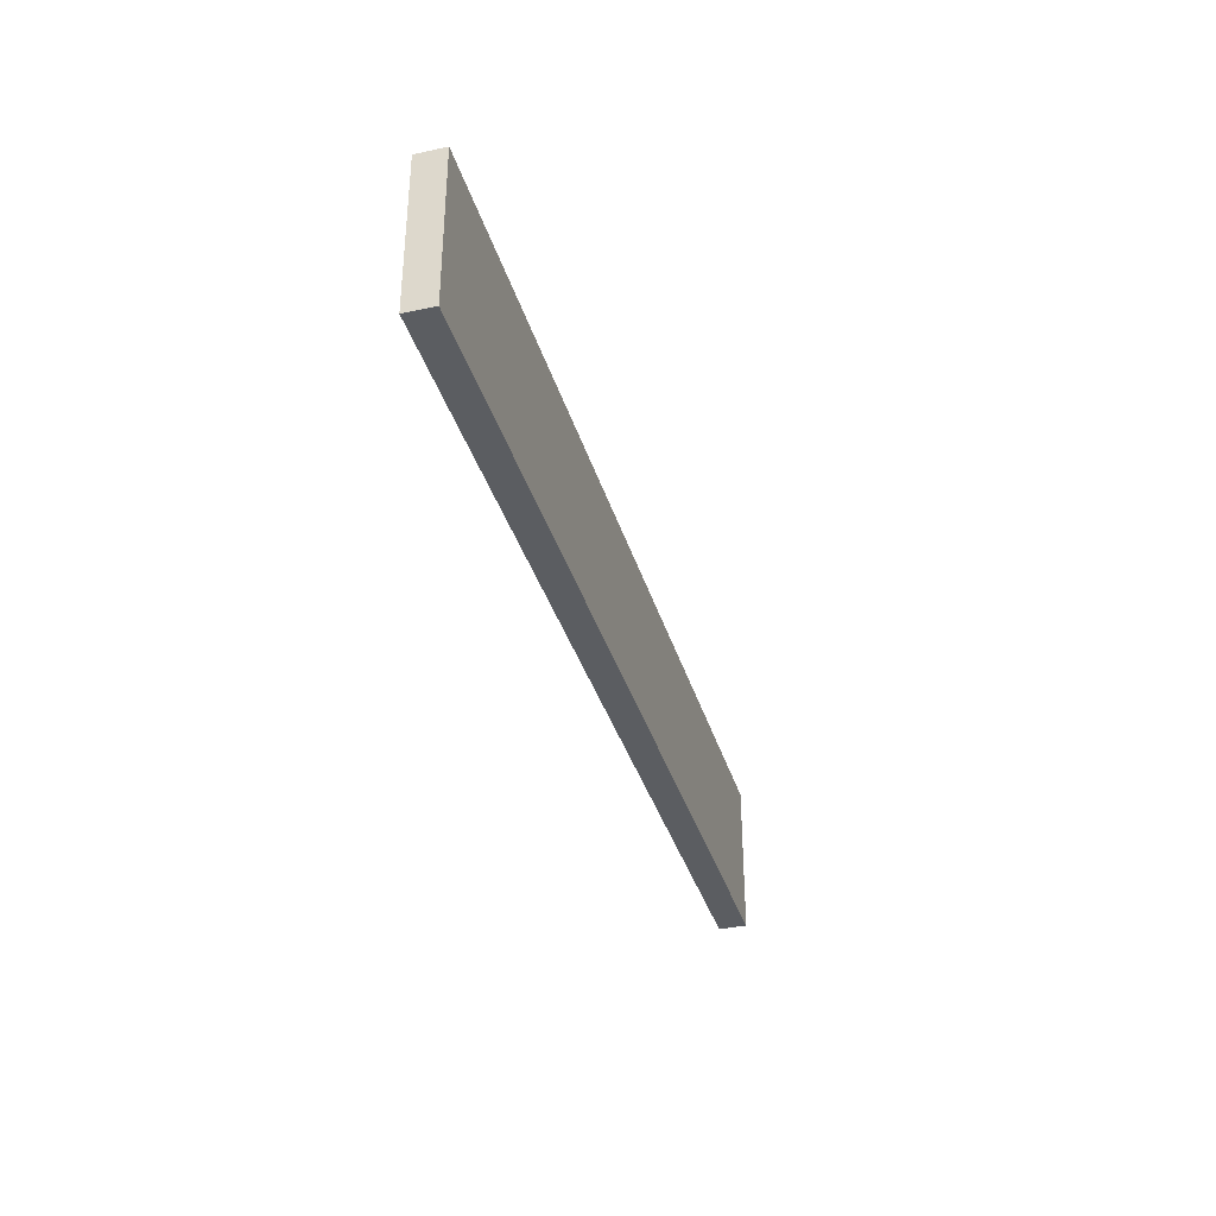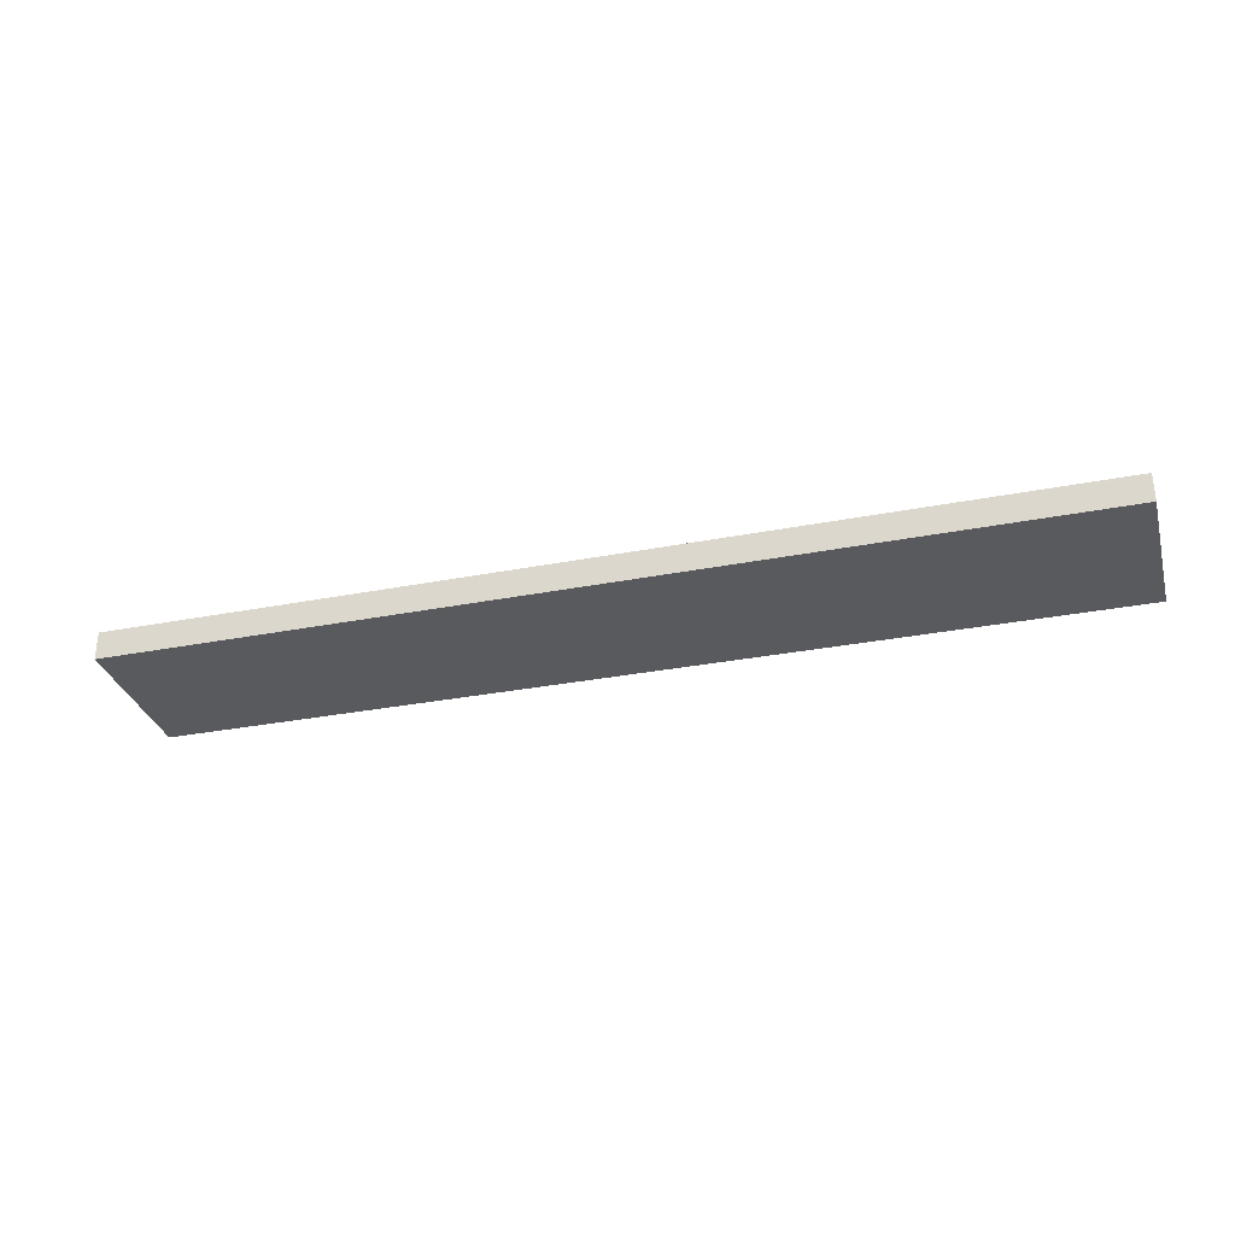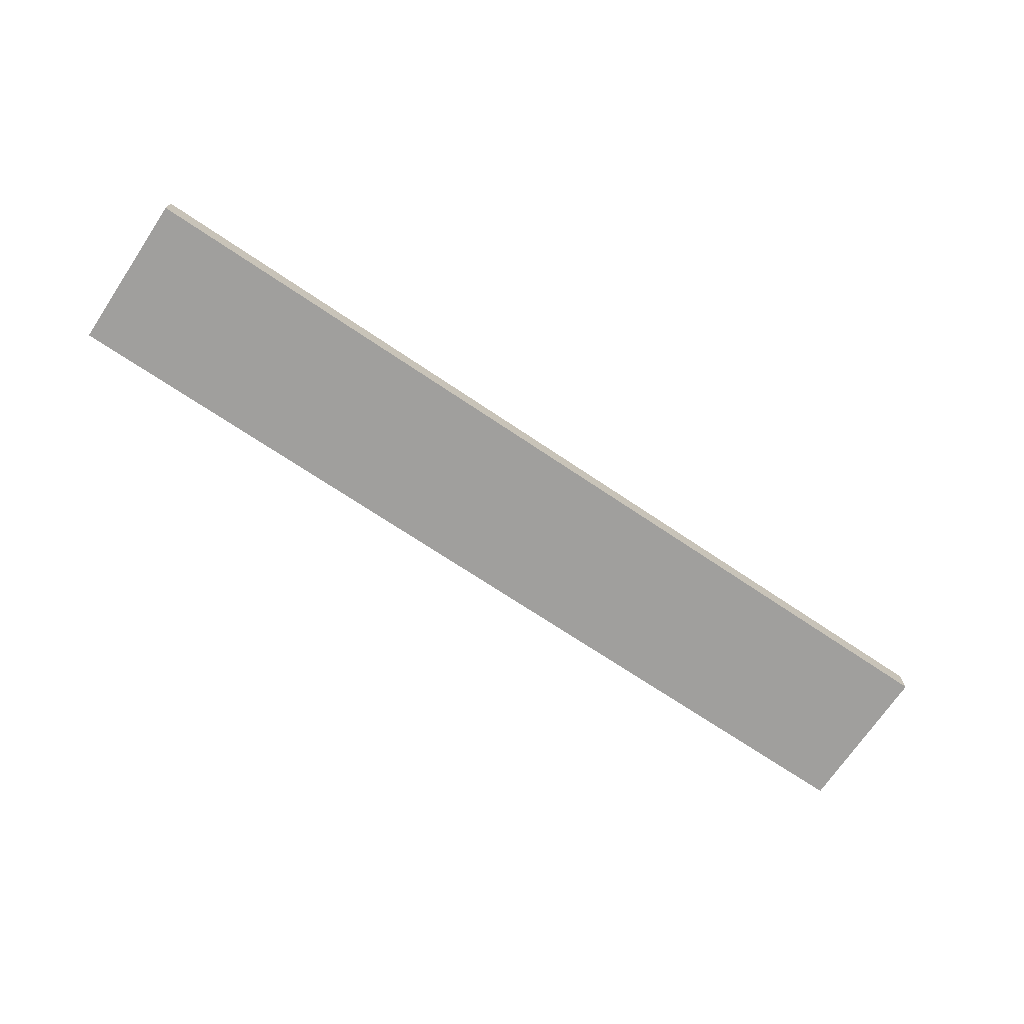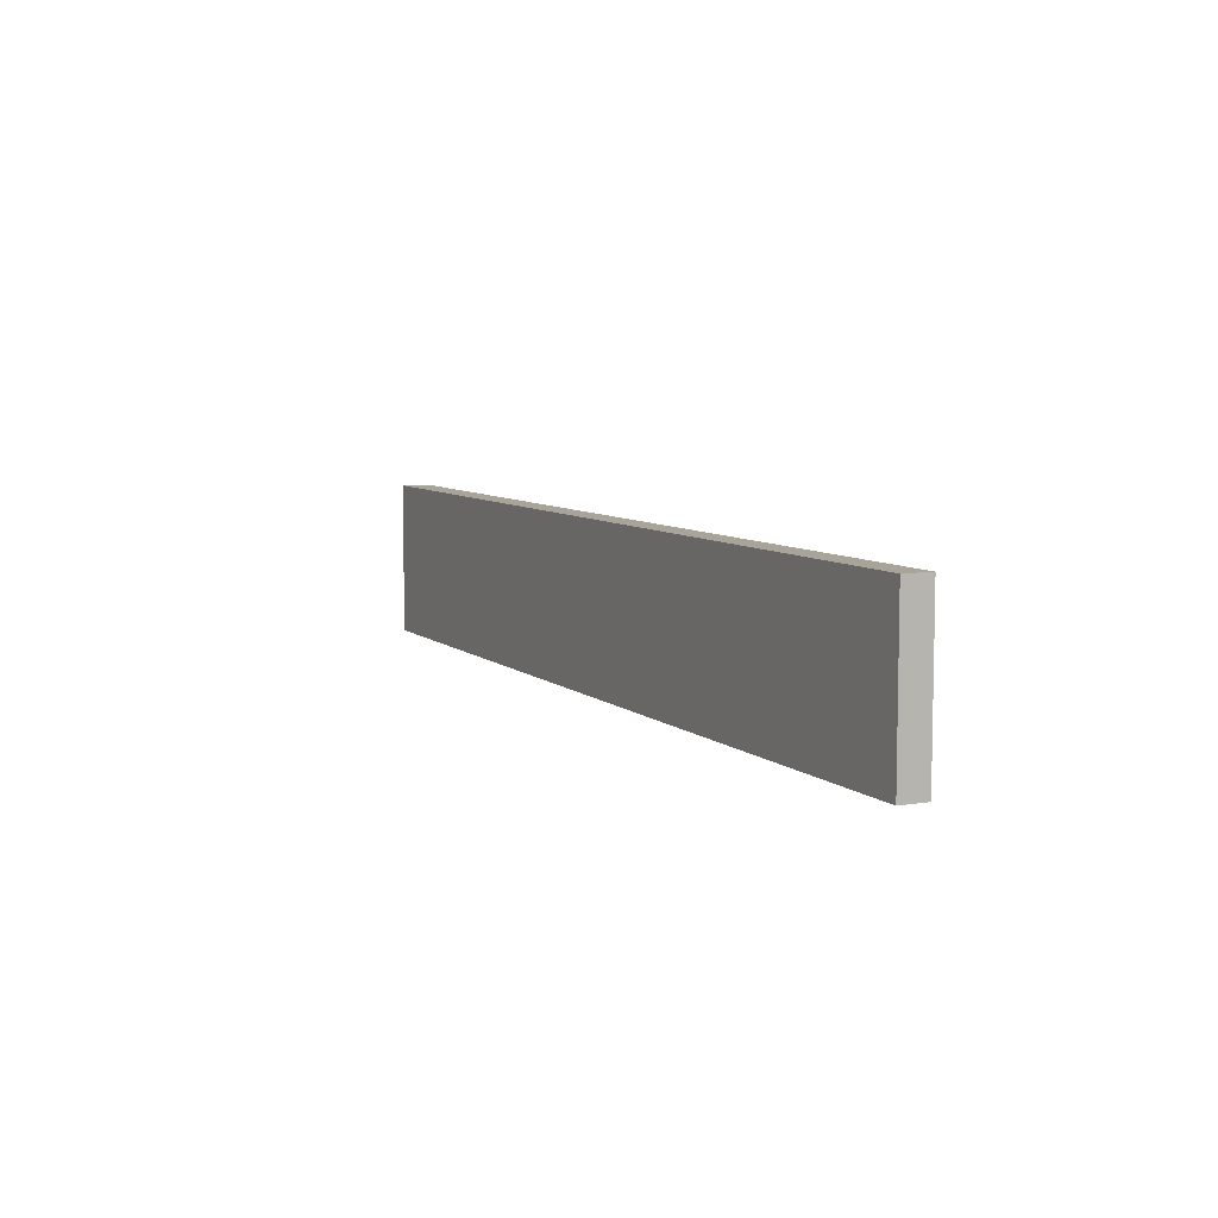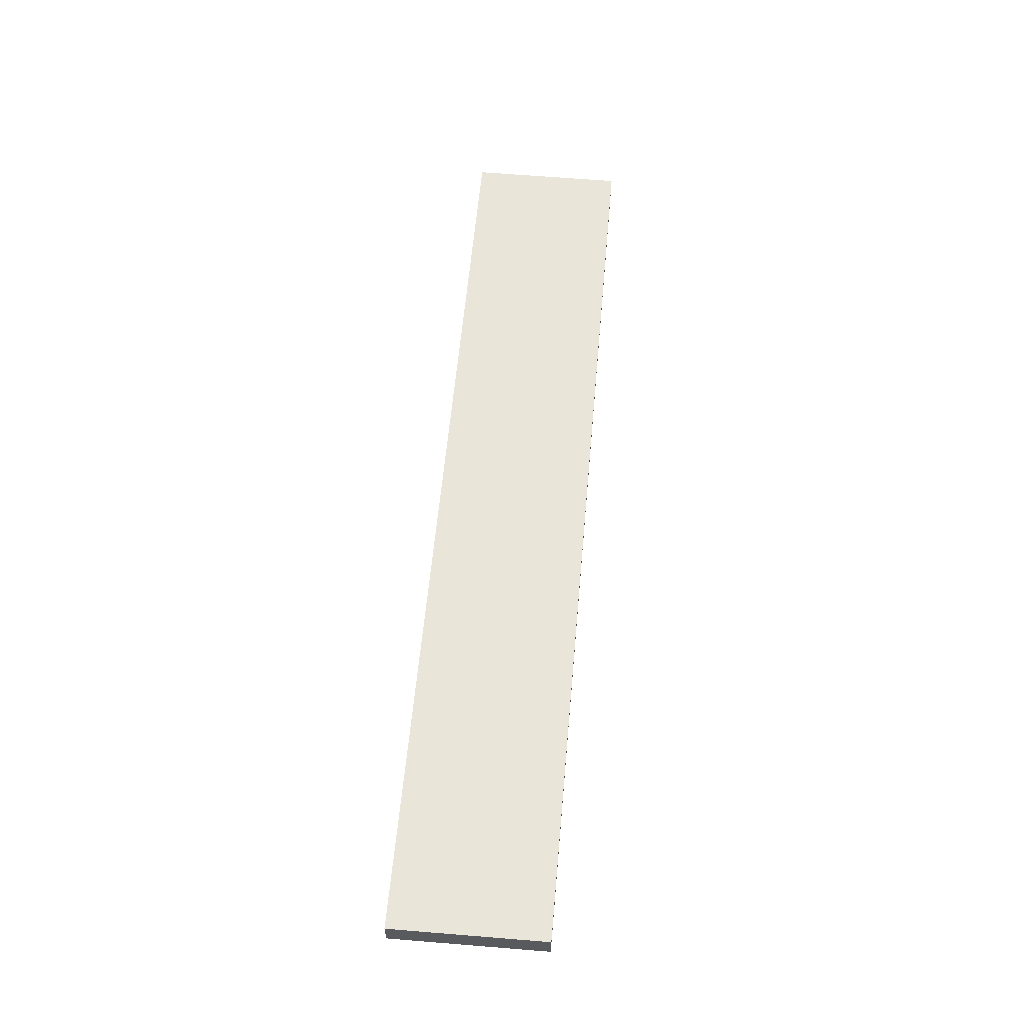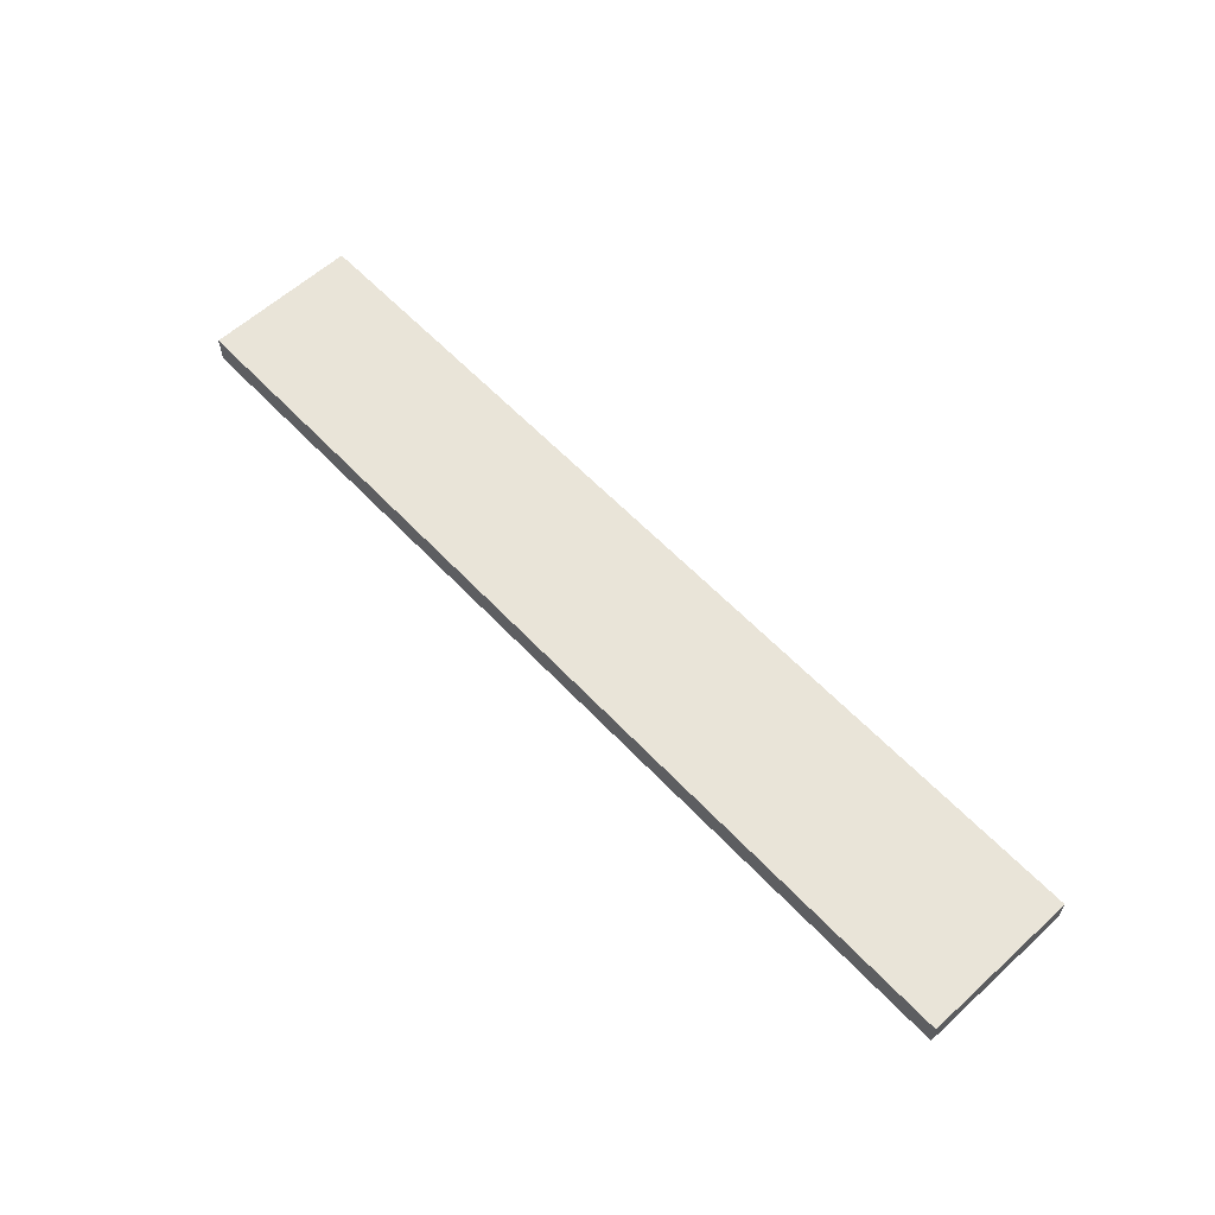
<metadata>
{"format":"obj","ext":"obj","renderer":"f3d","projection":"perspective","resolution":1024,"background":"white","views":[{"elev":-35.8,"azim":105.7,"up":"+Z"},{"elev":-31.6,"azim":15.5,"up":"+Y"},{"elev":-71.4,"azim":146.3,"up":"+Y"},{"elev":7.2,"azim":64.1,"up":"+Z"},{"elev":58.1,"azim":-84.8,"up":"+Y"},{"elev":59.9,"azim":47.2,"up":"+Y"}]}
</metadata>
<code>
v  -1.164 0.07 0.1943
v  -1.167 0.07 -0.1883
v  -1.167 0 -0.1883
v  -1.164 0 0.1943
v  1.165 0.07 0.1913
v  1.165 0 0.1913
v  1.165 0.07 -0.1973
v  1.165 0 -0.1973
g hallway
f 1 2 3 4
f 5 1 4 6
f 7 5 6 8
f 2 7 8 3
f 8 6 4 3
f 1 5 7 2

</code>
